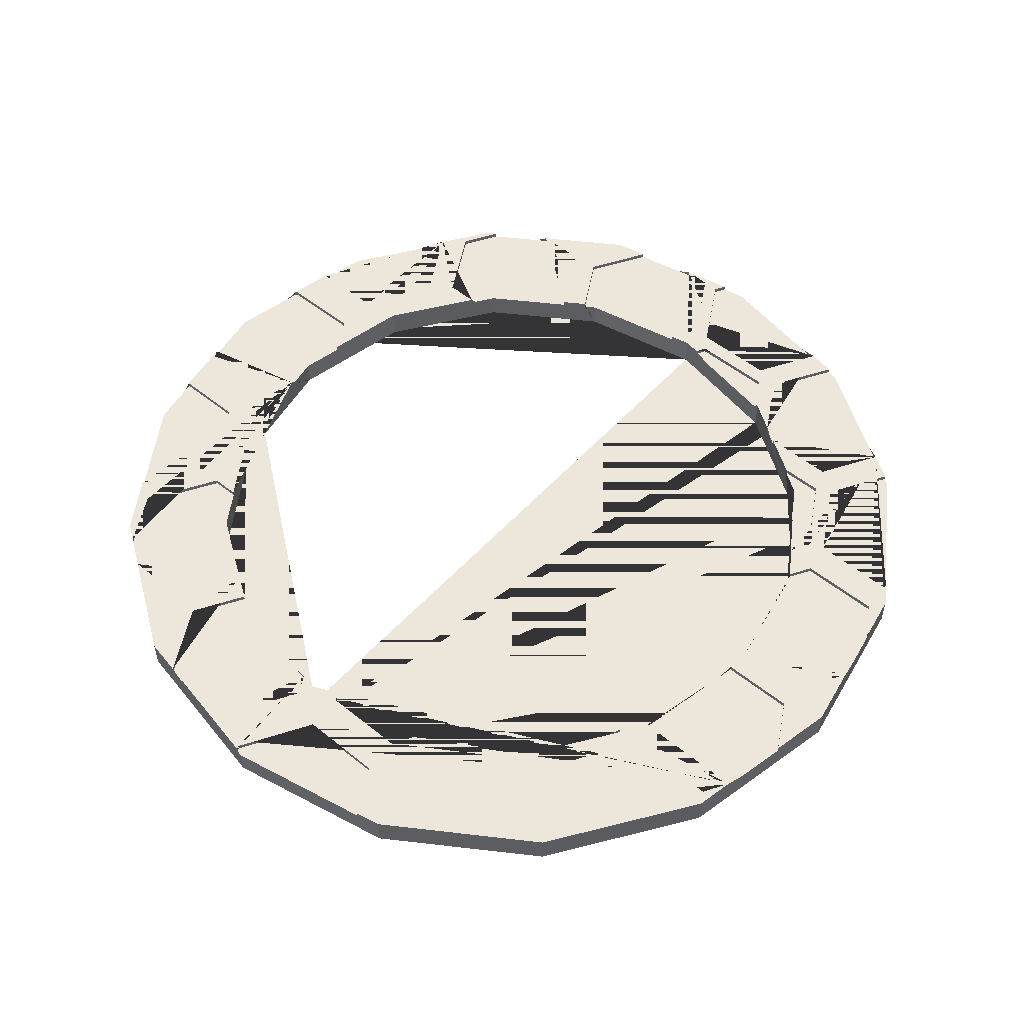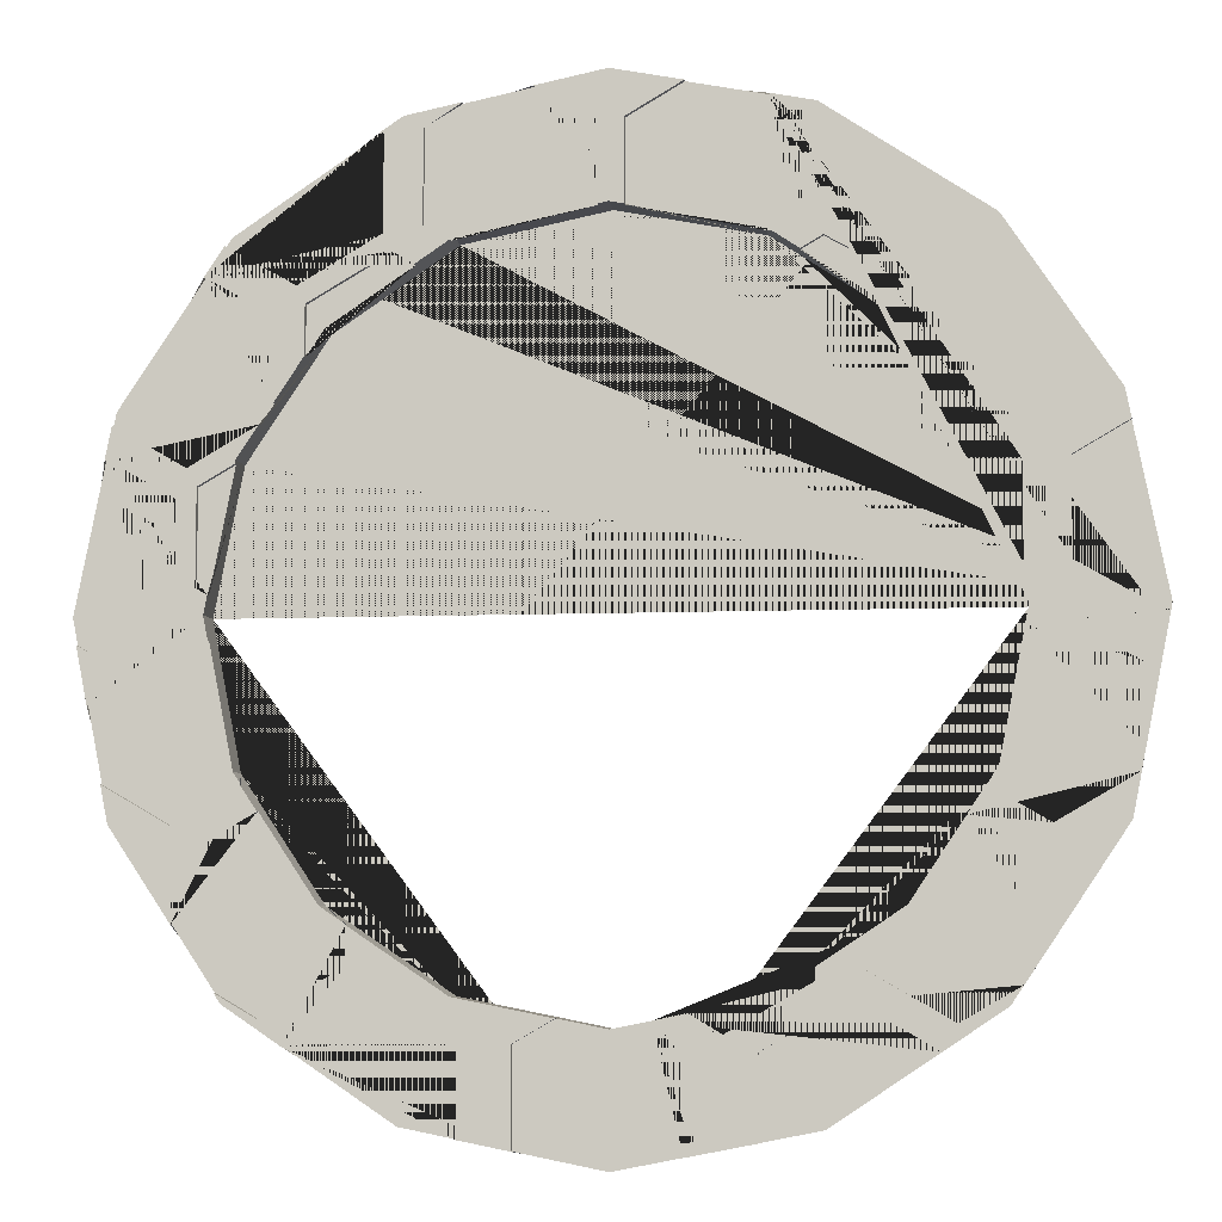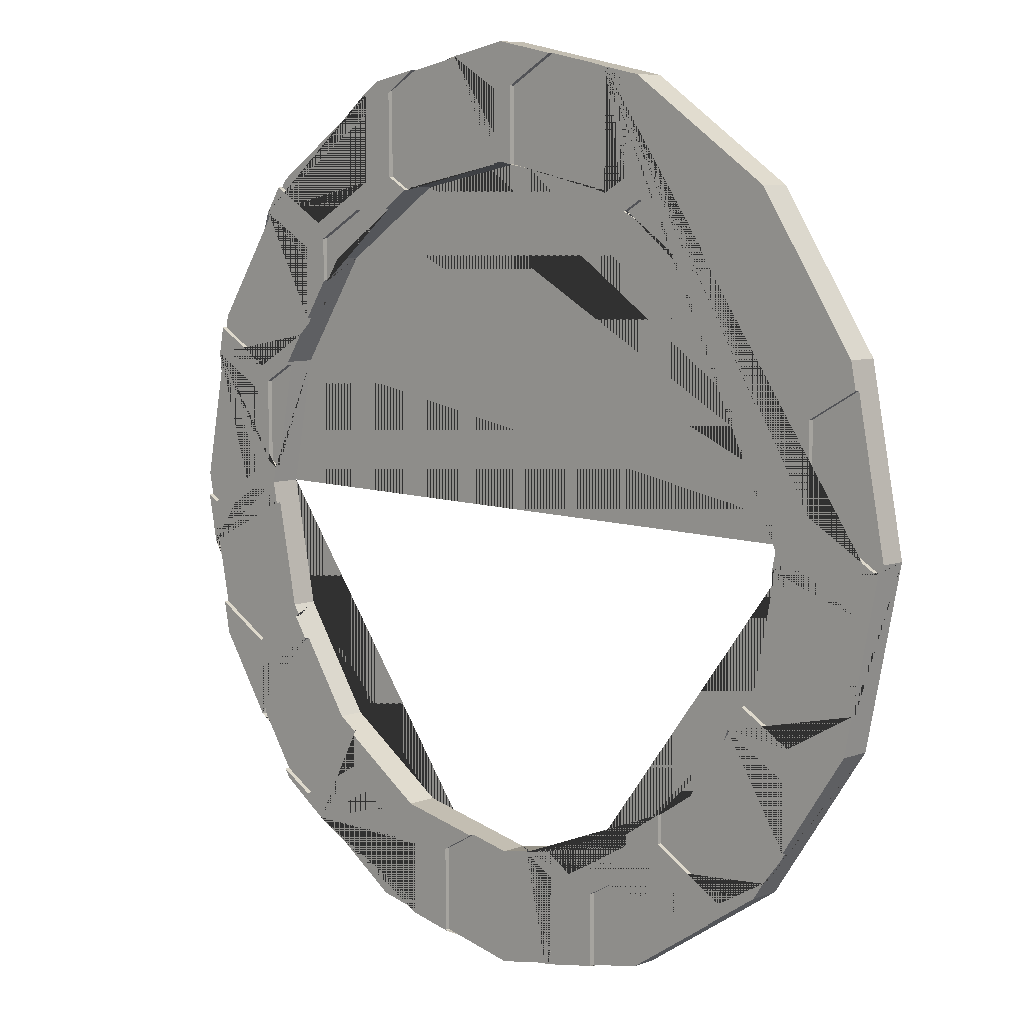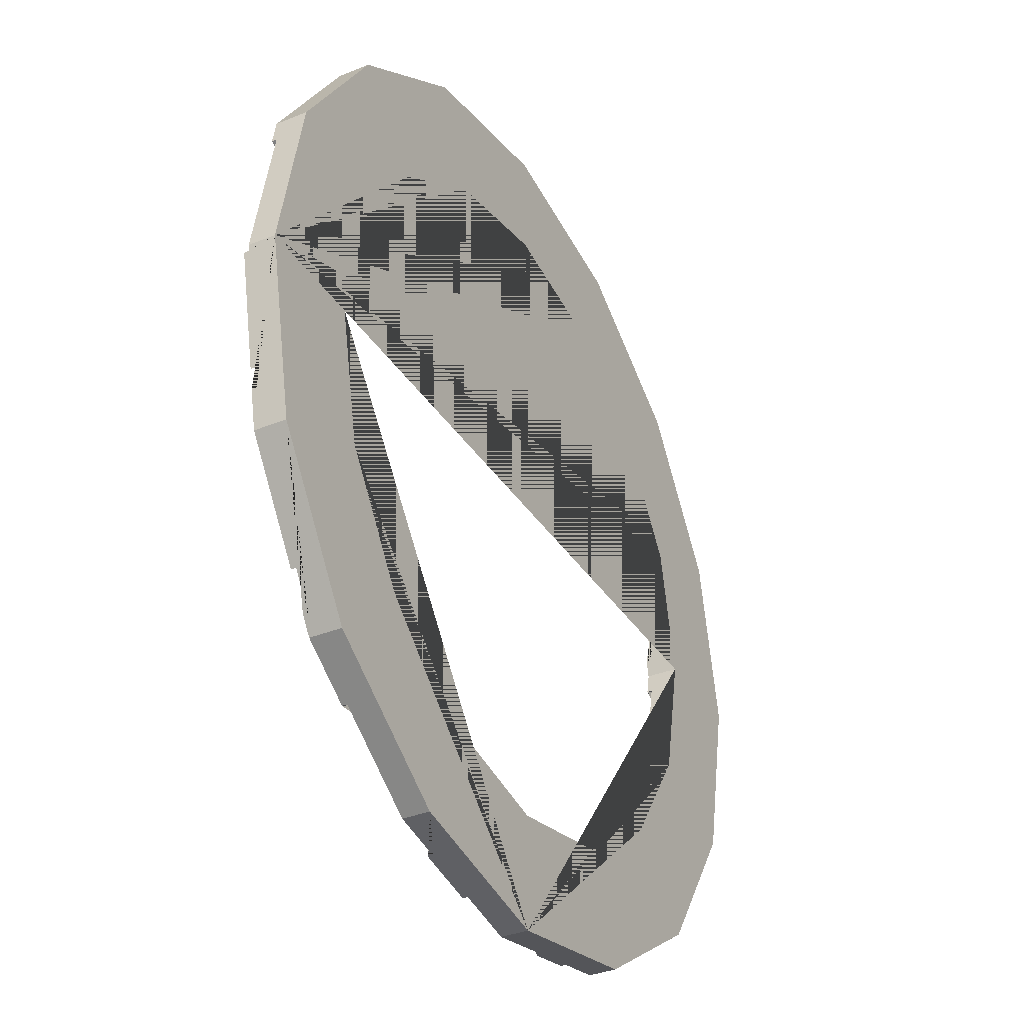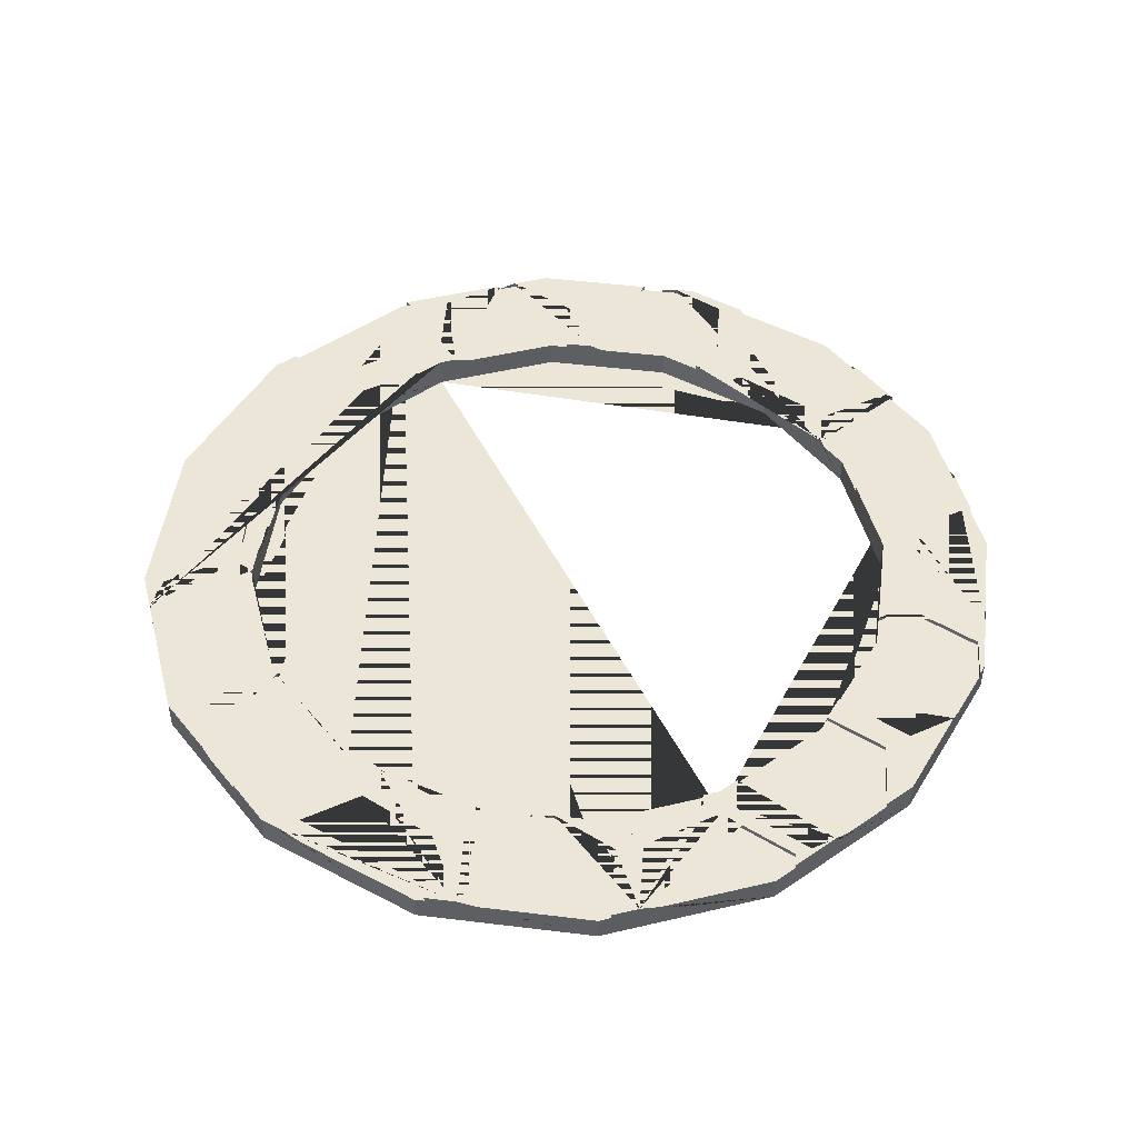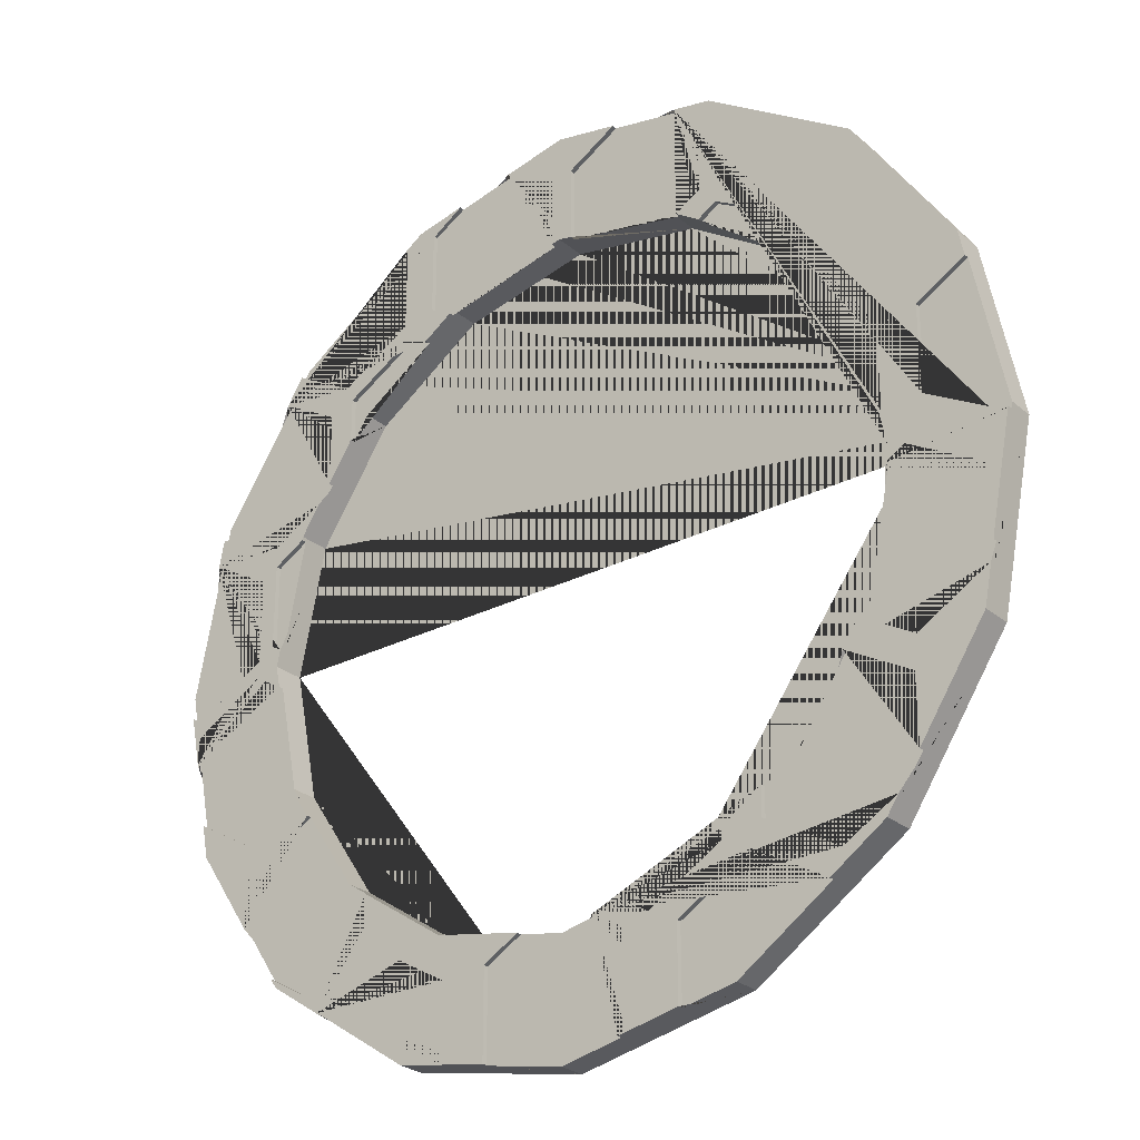
<metadata>
{"format":"obj","ext":"obj","renderer":"f3d","projection":"perspective","resolution":1024,"background":"white","views":[{"elev":52.8,"azim":-49.1,"up":"+Y"},{"elev":-6.4,"azim":-172.2,"up":"+Z"},{"elev":8.1,"azim":-135.7,"up":"+Z"},{"elev":-35.3,"azim":-61.7,"up":"+Z"},{"elev":48.7,"azim":64.0,"up":"+Y"},{"elev":-27.3,"azim":-141.6,"up":"+Z"}]}
</metadata>
<code>
o Cylinder
v 9.047 0.3814 9.204
v 6.449 0.3814 10.7
v 15.44 0.3814 -1.065
v 12.84 0.3814 3.435
v 12.84 0.3814 0.4354
v 9.31 0.3814 9.761
v 6.712 0.3814 14.26
v 6.712 0.3814 11.26
v 12.57 0.3814 4.371
v 9.972 0.3814 8.871
v 5.52 0.3814 11.46
v 5.52 0.3814 14.46
v 0.3242 0.3814 14.46
v -0.468 0.3814 14.53
v -5.664 0.3814 14.53
v -5.664 0.3814 11.53
v -15.84 0.3814 -0.2862
v -13.24 0.3814 1.214
v -13.24 0.3814 4.214
v -12.58 0.3814 -6.208
v -12.58 0.3814 -0.2079
v -15.18 0.3814 -1.708
v -9.853 0.3814 -11.8
v -7.255 0.3814 -10.3
v -12.45 0.3814 -7.297
v -4.261 0.3814 -12.62
v -6.859 0.3814 -11.12
v 6.981 0.3814 -11.05
v 4.383 0.3814 -12.55
v 2.792 0.3814 -15.42
v 2.792 0.3814 -12.42
v -2.404 0.3814 -12.42
v -2.404 0.3814 -15.42
v 10.24 0.3814 -11.73
v 12.84 0.3814 -7.23
v 7.643 0.3814 -10.23
v 12.88 0.3814 -6.175
v 15.48 0.3814 -1.675
v 12.88 0.3814 -0.1747
v -6.273 0.3814 10.81
v -8.871 0.3814 9.311
v 12.25 0.3814 0.808
v 12.25 0.3814 3.808
v -3.266 0.3814 -12.13
v -5.864 0.3814 -10.63
v -11.87 0.3814 4.121
v -11.87 0.3814 1.121
v 0 -0.5561 -16
v 6.123 -0.5561 -14.78
v 11.31 -0.5561 -11.31
v 11.31 0.5561 -11.31
v 14.78 -0.5561 -6.123
v 14.78 0.5561 -6.123
v 16 -0.5561 1e-06
v 14.78 -0.5561 6.123
v 11.31 -0.5561 11.31
v 6.123 -0.5561 14.78
v 6.123 0.5561 14.78
v 2e-06 -0.5561 16
v 2e-06 0.5561 16
v -6.123 -0.5561 14.78
v -6.123 0.5561 14.78
v -11.31 -0.5561 11.31
v -11.31 0.5561 11.31
v -14.78 -0.5561 6.123
v -14.78 0.5561 6.123
v -16 -0.5561 -0
v -14.78 -0.5561 -6.123
v -14.78 0.5561 -6.123
v -11.31 -0.5561 -11.31
v -11.31 0.5561 -11.31
v -6.123 -0.5561 -14.78
v 2e-06 0.5561 12
v 2e-06 -0.5561 12
v -4.592 -0.5561 -11.09
v -11.09 -0.5561 -4.592
v -8.485 -0.5561 -8.485
v -12 0.5561 -0
v -12 -0.5561 -0
v 0 -0.5561 -12
v 11.09 0.5561 4.592
v 11.09 -0.5561 4.592
v 12 0.5561 1e-06
v 12 -0.5561 1e-06
v 11.09 -0.5561 -4.592
v 8.485 -0.5561 -8.485
v 8.485 -0.5561 8.485
v -4.592 -0.5561 11.09
v -11.09 0.5561 4.592
v -11.09 -0.5561 4.592
v 4.592 -0.5561 11.09
v -8.485 -0.5561 8.485
v 4.592 0.5561 -11.09
v 4.592 -0.5561 -11.09
v 15.02 0.3814 -4.941
v 10.82 0.3814 -4.987
v 11.85 0.3814 -0.7717
v 11.09 0.3814 -4.592
v 15.48 0.3814 -2.621
v 14.87 0.3814 5.697
v 10.39 0.3814 5.627
v 9.972 0.3814 6.26
v 12.12 0.3814 10.11
v 14.78 0.3814 6.123
v 11.53 0.3814 -10.98
v 10.3 0.3814 -5.766
v 12.84 0.3814 -9.03
v 11.88 0.3814 0.5933
v 11.11 0.3814 4.468
v 6.814 0.3814 14.32
v 11.31 0.3814 11.31
v 4.383 0.3814 -15.13
v 8.485 0.3814 -8.485
v 7.643 0.3814 -9.048
v 5.76 0.3814 10.31
v 8.485 0.3814 8.485
v 9.047 0.3814 7.645
v 4.722 0.3814 11
v 4.592 0.3814 11.09
v 4.354 0.3814 15.13
v 2.224 0.3814 15.56
v 0.3242 0.3814 11.94
v -2.262 0.3814 -11.55
v -4.592 0.3814 -11.09
v -5.864 0.3814 -10.24
v -4.592 0.3814 11.09
v -4.735 0.3814 10.99
v -4.749 0.3814 15.06
v -2.246 0.3814 15.55
v -0.468 0.3814 11.91
v -6.123 0.3814 -14.78
v -4.261 0.3814 -15.15
v -11.79 0.3814 1.075
v -5.593 0.3814 10.42
v -8.485 0.3814 8.485
v -8.871 0.3814 7.908
v -9.404 0.3814 -12.59
v -11.71 0.3814 -10.73
v -12.45 0.3814 -9.612
v -10.16 0.3814 -5.976
v -7.255 0.3814 -9.308
v -8.485 0.3814 -8.485
v -11.09 0.3814 4.567
v -15.05 0.3814 -4.783
v -10.72 0.3814 -5.136
v -15.18 0.3814 -4.128
v -11.88 0.3814 -0.6137
v -11.09 0.3814 -4.592
v -15.96 0.3814 -0.2196
v -16 0.3814 -0
v -14.96 0.3814 5.208
v -13.24 0.5561 1.214
v -12.58 0.5561 -6.208
v -9.853 0.5561 -11.8
v -15.84 0.5561 -0.2862
v -15.35 0.5561 -0
v -7.255 0.5561 -10.3
v -7.255 0.5561 -9.308
v -11.88 0.5561 -0.6137
v -12.58 0.5561 -0.2079
v -15.18 0.5561 -1.708
v -5.664 0.5561 14.53
v -5.664 0.5561 11.53
v -4.735 0.5561 10.99
v -15.18 0.5561 -4.128
v -10.72 0.5561 -5.136
v -15.05 0.5561 -4.783
v -14.96 0.5561 5.208
v -13.24 0.5561 4.214
v -15.96 0.5561 -0.2196
v 15.83 0.3814 -0.8346
v 16 0.3814 1e-06
v 15.06 0.3814 4.719
v 9.514 0.3814 -12.52
v 6.123 0.3814 -14.78
v 11.5 0.3814 11.03
v 2.728 0.3814 -15.46
v 1.535 0.3814 -11.69
v -1.246 0.3814 -11.75
v 0 0.3814 -12
v -2.136 0.3814 -15.58
v 0 0.3814 -16
v -11.87 0.5561 1.121
v -11.87 0.5561 4.121
v -11.79 0.5561 1.075
v -11.09 0.5561 4.567
v 12.84 0.5561 3.435
v 15.06 0.5561 4.719
v 9.972 0.5561 8.871
v 9.972 0.5561 6.26
v 0.3242 0.5561 14.46
v 10.39 0.5561 5.627
v 2.224 0.5561 15.56
v 12.57 0.5561 4.371
v 15.83 0.5561 -0.8346
v 15.44 0.5561 -1.065
v 6.712 0.5561 11.26
v 6.712 0.5561 14.26
v 14.87 0.5561 5.697
v 9.31 0.5561 9.761
v 5.52 0.5561 11.46
v 5.52 0.5561 14.46
v -6.859 0.5561 -11.12
v 4.722 0.5561 11
v 4.354 0.5561 15.13
v 12.84 0.5561 0.4354
v 6.814 0.5561 14.32
v 11.5 0.5561 11.03
v 13.59 0.5561 1e-06
v 12.12 0.5561 10.11
v 7.643 0.5561 -10.23
v 10.24 0.5561 -11.73
v -8.871 0.5561 7.908
v -8.871 0.5561 9.311
v 12.25 0.5561 3.808
v 12.25 0.5561 0.808
v -5.864 0.5561 -10.24
v -5.864 0.5561 -10.63
v -5.593 0.5561 10.42
v 15.02 0.5561 -4.941
v 12.88 0.5561 -6.175
v 11.88 0.5561 0.5933
v 11.85 0.5561 -0.7717
v 12.88 0.5561 -0.1747
v 7.643 0.5561 -9.048
v 11.11 0.5561 4.468
v -6.273 0.5561 10.81
v -3.266 0.5561 -12.13
v 15.48 0.5561 -1.675
v 15.48 0.5561 -2.621
v 10.3 0.5561 -5.766
v 12.84 0.5561 -7.23
v -2.246 0.5561 15.55
v -0.468 0.5561 14.53
v -0.468 0.5561 11.91
v -12.45 0.5561 -7.297
v -10.16 0.5561 -5.976
v 9.514 0.5561 -12.52
v 4.383 0.5561 -12.55
v 6.981 0.5561 -11.05
v -4.261 0.5561 -15.15
v -4.261 0.5561 -12.62
v -9.404 0.5561 -12.59
v 0.3242 0.5561 11.94
v -12.45 0.5561 -9.612
v -11.71 0.5561 -10.73
v 4.383 0.5561 -15.13
v -4.749 0.5561 15.06
v 9.047 0.5561 7.645
v 9.047 0.5561 9.204
v 6.449 0.5561 10.7
v -2.136 0.5561 -15.58
v -2.404 0.5561 -15.42
v 12.84 0.5561 -9.03
v 2.792 0.5561 -12.42
v 1.535 0.5561 -11.69
v 5.76 0.5561 10.31
v 11.53 0.5561 -10.98
v -2.262 0.5561 -11.55
v 2.728 0.5561 -15.46
v 2.792 0.5561 -15.42
v -1.246 0.5561 -11.75
v -2.404 0.5561 -12.42
v 10.82 0.5561 -4.987
f 1 2 251 250
f 2 115 257 251
f 3 171 195 196
f 4 5 206 187
f 5 3 196 209 206
f 3 5 4 173 172 171
f 6 176 208 200
f 7 8 197 198
f 8 6 200 197
f 6 8 7 110 111 176
f 9 100 199 194
f 10 102 190 189
f 9 101 102 10 103 104 100
f 11 12 202 201
f 12 120 205 202
f 13 122 244 191
f 14 129 233 234
f 15 16 163 162
f 16 127 164 163
f 17 18 152 156 155
f 18 19 169 152
f 19 151 168 169
f 17 149 150 151 19 18
f 20 145 166 153
f 21 22 161 160
f 22 146 165 161
f 20 144 146 22 21 147 148 145
f 23 24 157 154
f 24 141 158 157
f 25 139 245 236
f 23 138 139 25 140 142 141 24
f 26 27 203 242
f 27 137 243 203
f 28 29 239 240
f 29 112 247 239
f 30 31 255 261
f 31 178 256 255
f 32 33 253 263
f 33 181 252 253
f 34 105 258 212
f 35 106 231 232
f 36 34 212 211
f 34 36 114 113 106 35 107 105
f 37 95 220 221
f 38 39 224 229
f 39 97 223 224
f 37 96 98 97 39 38 99 95
f 40 41 214 227
f 41 136 213 214
f 42 43 215 216
f 43 109 226 215
f 44 123 259 228
f 45 44 228 218
f 44 45 125 124 123
f 46 47 183 184
f 47 133 185 183
f 48 182 177 260 247 112 175 49
f 49 175 174 238 51 50
f 50 51 258 105 107 254 53 52
f 52 53 220 95 99 230 195 171 172 54
f 54 172 173 188 199 100 104 55
f 55 104 103 210 208 176 111 56
f 56 111 110 207 58 57
f 57 58 205 120 121 193 60 59
f 59 60 233 129 128 248 62 61
f 61 62 64 63
f 63 64 66 65
f 65 66 168 151 150 67
f 67 150 149 170 165 146 144 167 69 68
f 68 69 245 139 138 246 71 70
f 70 71 243 137 131 72
f 72 131 132 241 252 181 182 48
f 48 49 50 52 54 84 85 86 94 80 75 77 76 79 67 68 70 72
f 91 119 118 204 257 115 116 87
f 85 98 96 264 231 106 113 86
f 87 116 117 249 190 102 101 192 81 82
f 74 73 244 122 119 91
f 84 83 223 97 98 85
f 88 126 130 235 73 74
f 90 89 213 136 135 92
f 92 135 134 219 164 127 126 88
f 75 124 125 217 158 141 142 77
f 79 78 185 133 143 186 89 90
f 94 93 256 178 180 80
f 67 79 90 92 88 74 91 87 82 84 54 55 56 57 59 61 63 65
f 80 180 179 262 259 123 124 75
f 77 142 140 237 166 145 148 76
f 86 113 114 225 93 94
f 76 148 147 159 78 79
f 82 81 226 109 108 222 83 84
f 128 15 162 248
f 137 27 26 132 131
f 101 9 194 192
f 174 28 240 238
f 132 26 242 241
f 112 29 28 174 175
f 188 187 206 209 83 222 216 215 226 81 192 194 199
f 210 189 190 249 250 251 257 204 201 202 205 58 207 198 197 200 208
f 193 191 244 73 235 234 233 60
f 248 162 163 164 219 227 214 213 89 186 184 183 185 78 156 152 169 168 66 64 62
f 133 47 46 143
f 181 33 32 179 180 178 31 30 177 182
f 121 13 191 193
f 179 32 263 262
f 117 1 250 249
f 147 21 160 159
f 114 36 211 225
f 107 35 232 254
f 238 240 239 247 260 261 255 256 93 225 211 212 258 51
f 254 232 231 264 221 220 53
f 230 229 224 223 83 209 196 195
f 262 263 253 252 241 242 203 243 71 246 154 157 158 217 218 228 259
f 237 236 245 69 167 153 166
f 159 160 161 165 170 155 156 78
f 149 17 155 170
f 103 10 189 210
f 136 41 40 134 135
f 110 7 198 207
f 177 30 261 260
f 138 23 154 246
f 173 4 187 188
f 115 2 1 117 116
f 125 45 218 217
f 108 42 216 222
f 143 46 184 186
f 127 16 15 128 129 14 130 126
f 130 14 234 235
f 140 25 236 237
f 122 13 121 120 12 11 118 119
f 96 37 221 264
f 109 43 42 108
f 144 20 153 167
f 118 11 201 204
f 99 38 229 230
f 134 40 227 219

</code>
